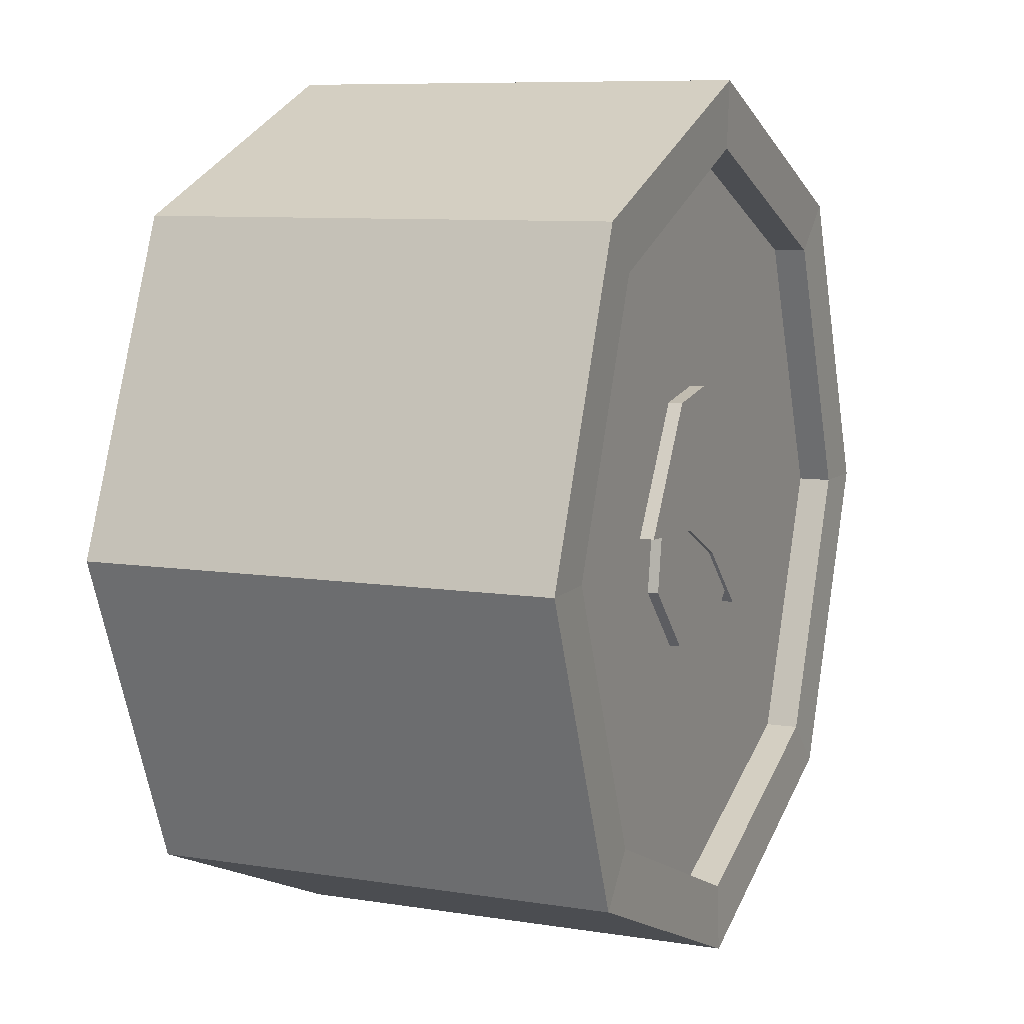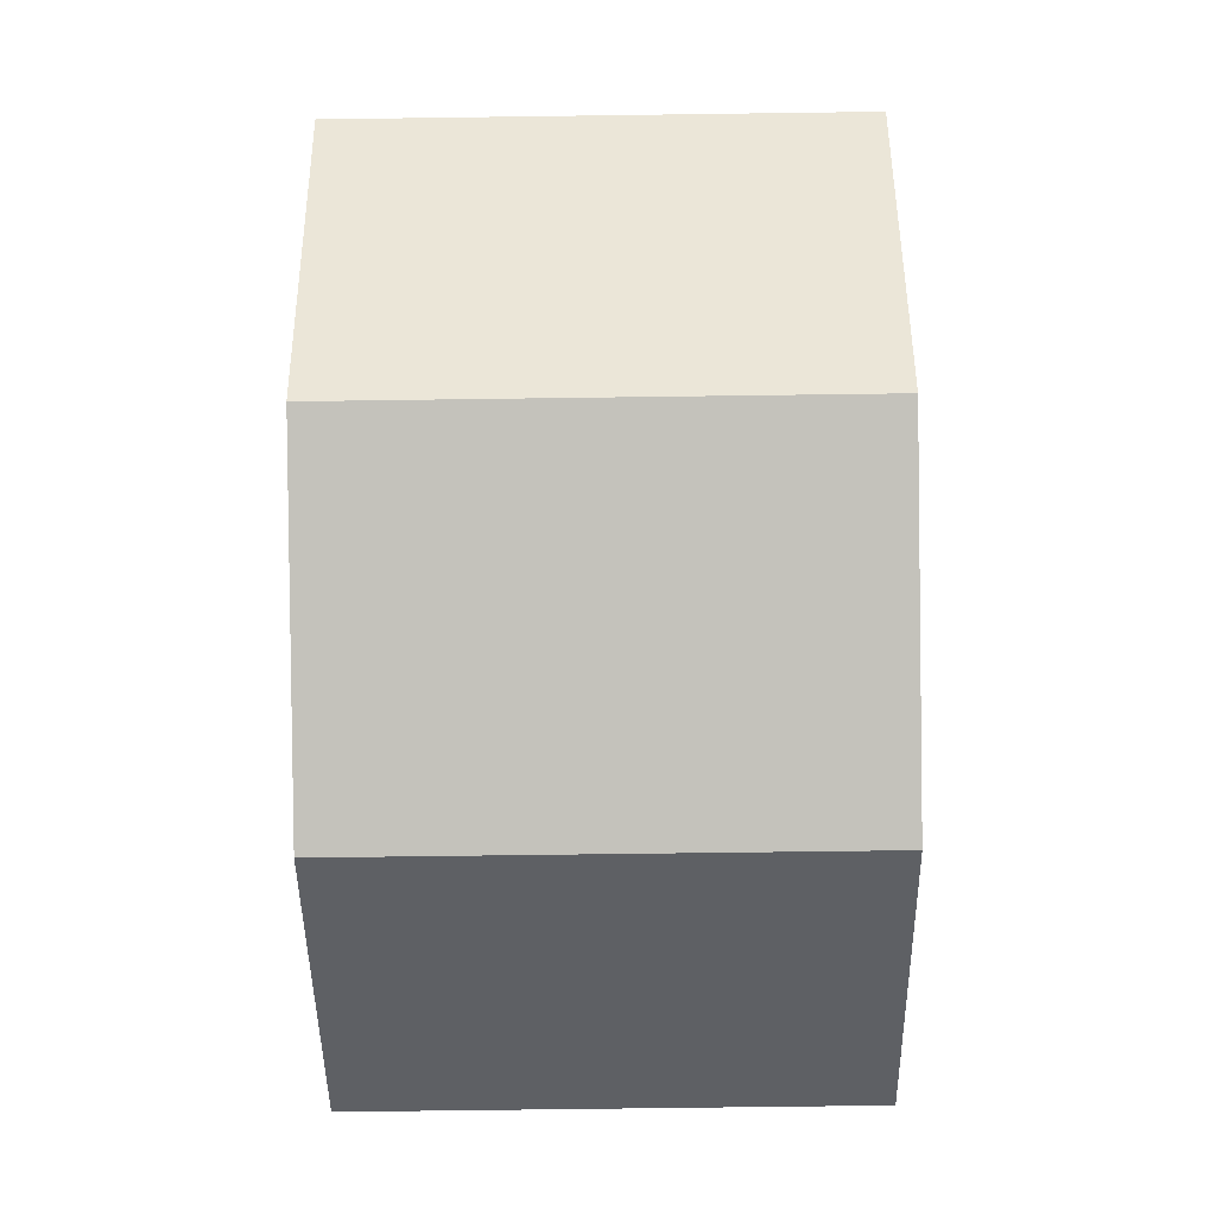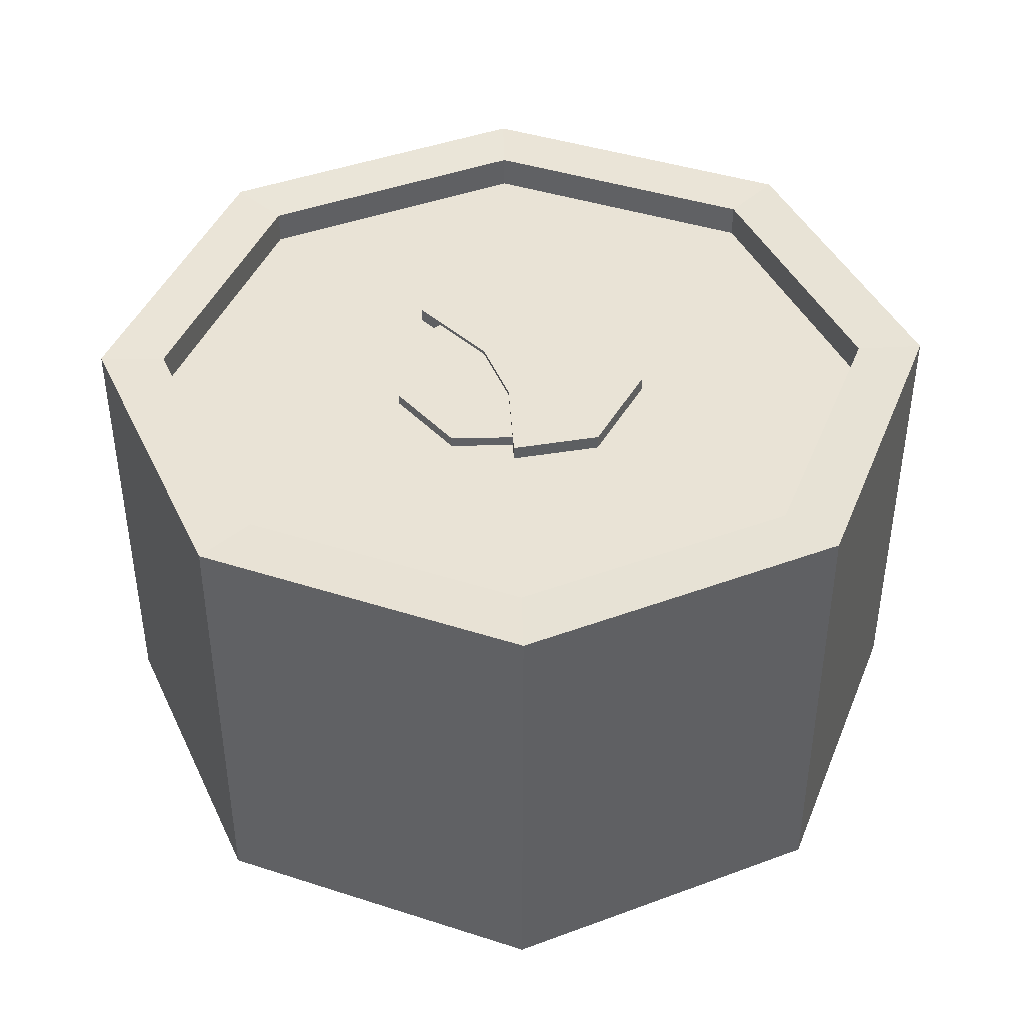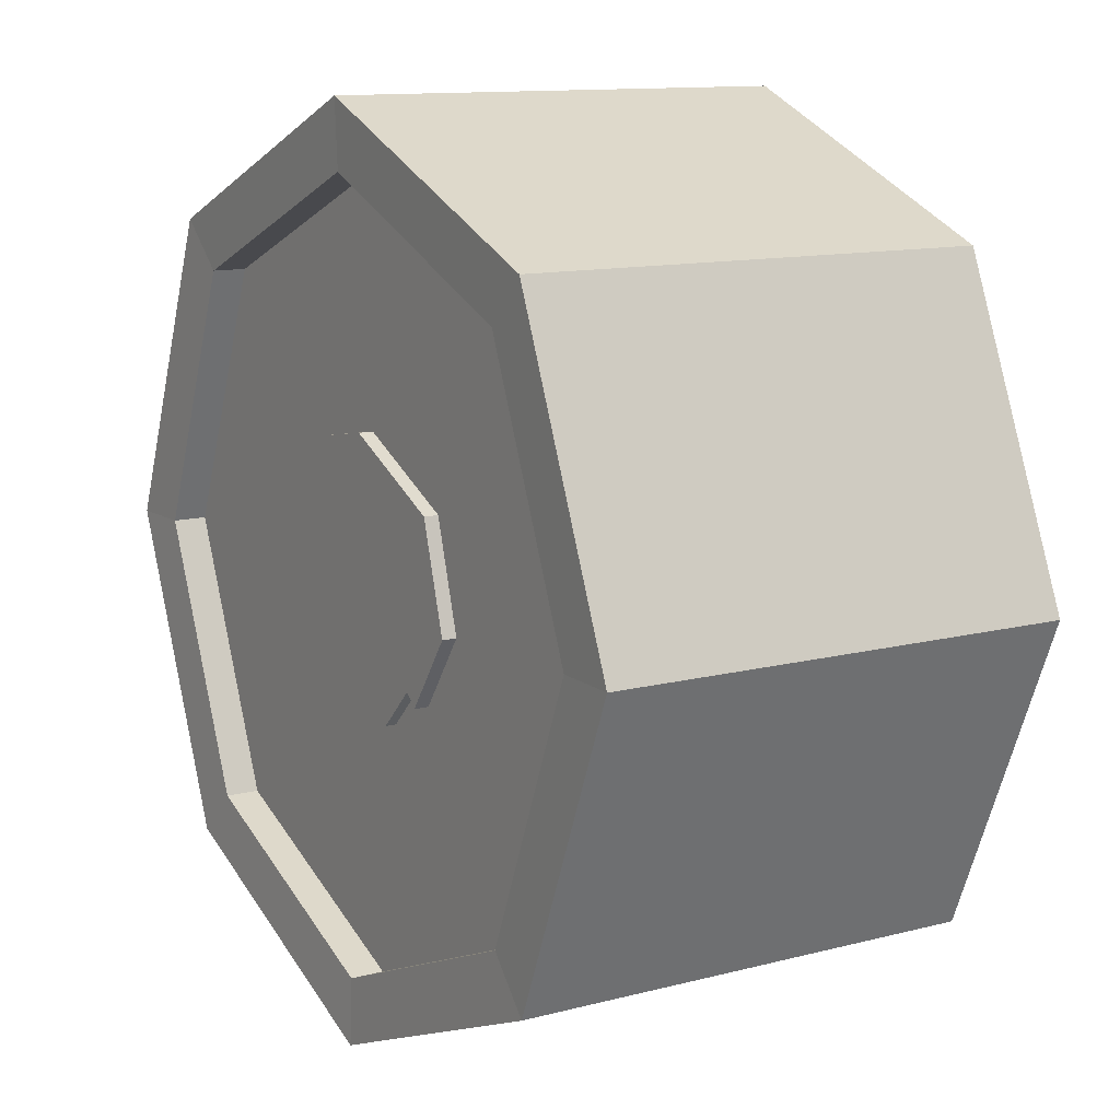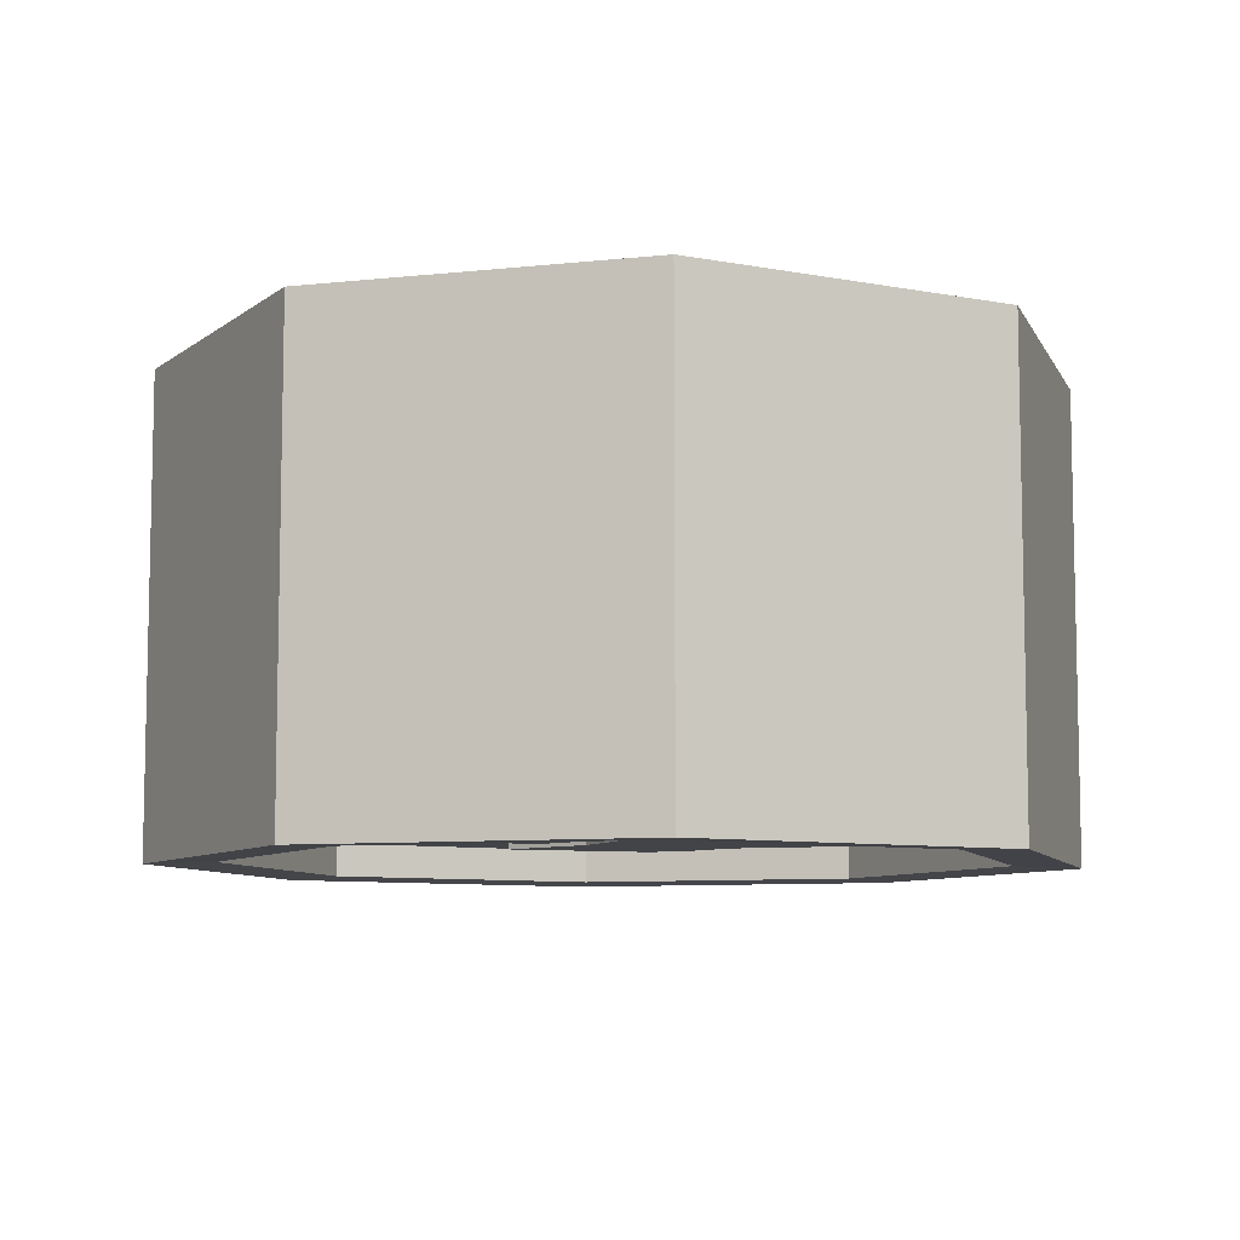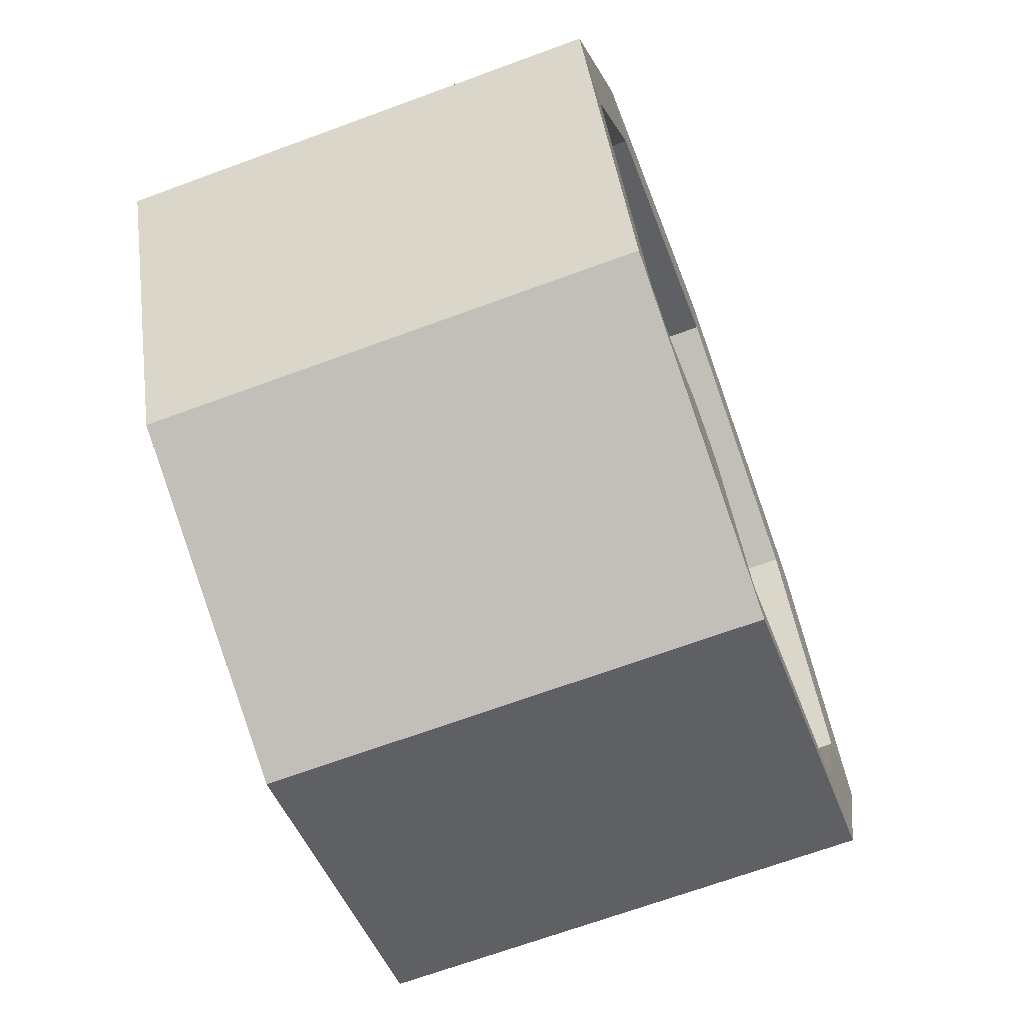
<metadata>
{"format":"obj","ext":"obj","renderer":"f3d","projection":"perspective","resolution":1024,"background":"white","views":[{"elev":8.4,"azim":113.7,"up":"+Z"},{"elev":-65.6,"azim":90.8,"up":"+Z"},{"elev":42.3,"azim":-136.4,"up":"+Y"},{"elev":11.9,"azim":-122.0,"up":"+Z"},{"elev":-8.1,"azim":-140.6,"up":"+Y"},{"elev":-67.7,"azim":-69.7,"up":"+Z"}]}
</metadata>
<code>
o Sushi_Roll2_Cylinder.010
v 0 -0.07717 -0.1463
v 0 0.07717 -0.1463
v 0.1034 -0.07717 -0.1034
v 0.1034 0.07717 -0.1034
v 0.1463 -0.07717 0
v 0.1463 0.07717 0
v 0.1034 -0.07717 0.1034
v 0.1034 0.07717 0.1034
v -0 -0.07717 0.1463
v -0 0.07717 0.1463
v -0.1034 -0.07717 0.1034
v -0.1034 0.07717 0.1034
v -0.1463 -0.07717 -0
v -0.1463 0.07717 -0
v -0.1034 -0.07717 -0.1034
v -0.1034 0.07717 -0.1034
v 0 -0.07647 -0.1243
v 0.08792 -0.07647 -0.08792
v 0.08792 0.07647 -0.08792
v 0 0.07647 -0.1243
v 0.1243 -0.07647 0
v 0.1243 0.07647 0
v 0.08792 -0.07647 0.08792
v 0.08792 0.07647 0.08792
v -0 -0.07647 0.1243
v -0 0.07647 0.1243
v -0.08792 -0.07647 0.08792
v -0.08792 0.07647 0.08792
v -0.1243 -0.07647 -0
v -0.1243 0.07647 -0
v -0.08792 -0.07647 -0.08792
v -0.08792 0.07647 -0.08792
v 0 -0.06539 -0.1243
v 0.08792 -0.06539 -0.08792
v 0.08792 0.06539 -0.08792
v 0 0.06539 -0.1243
v 0.1243 -0.06539 0
v 0.1243 0.06539 0
v 0.08792 -0.06539 0.08792
v 0.08792 0.06539 0.08792
v -0 -0.06539 0.1243
v -0 0.06539 0.1243
v -0.08792 -0.06539 0.08792
v -0.08792 0.06539 0.08792
v -0.1243 -0.06539 -0
v -0.1243 0.06539 -0
v -0.08792 -0.06539 -0.08792
v -0.08792 0.06539 -0.08792
v 0.04797 -0.0701 0.001779
v 0.04797 0.0701 0.001779
v 0.0226 -0.0701 0.04283
v 0.0226 0.0701 0.04283
v 0.01371 0.0701 -0.000198
v 0.01371 -0.0701 -0.000198
v 0.001474 -0.0701 0.04648
v 0.001474 0.0701 0.04648
v -0.008788 0.0701 -0.01096
v -0.008788 -0.0701 -0.01096
v -0.03806 -0.0701 0.02741
v -0.03806 0.0701 0.02741
v -0.03104 0.0701 -0.03161
v -0.03104 -0.0701 -0.03161
v -0.04813 -0.0701 -0.007247
v -0.04813 0.0701 -0.007247
v 0.004972 0.06891 0.002881
v 0.004972 -0.06891 0.002881
v -0.03482 -0.06891 -0.01779
v -0.03482 0.06891 -0.01779
v 0.01938 0.06891 -0.03806
v 0.01938 -0.06891 -0.03806
v -0.01071 -0.06891 -0.04177
v -0.01071 0.06891 -0.04177
v 0.03583 0.06891 0.01128
v 0.03583 -0.06891 0.01128
v 0.04042 0.06891 -0.01686
v 0.04042 -0.06891 -0.01686
f 2 3 1
f 4 5 3
f 6 7 5
f 8 9 7
f 10 11 9
f 12 13 11
f 2 19 4
f 14 15 13
f 16 1 15
f 16 20 2
f 24 42 26
f 17 47 31
f 13 27 11
f 12 30 14
f 9 23 7
f 10 24 26
f 5 18 3
f 13 31 29
f 4 22 6
f 14 32 16
f 11 25 9
f 10 28 12
f 5 23 21
f 1 31 15
f 3 17 1
f 6 24 8
f 18 33 17
f 32 36 20
f 27 41 25
f 20 35 19
f 26 44 28
f 21 34 18
f 29 43 27
f 19 38 22
f 28 46 30
f 23 37 21
f 31 45 29
f 22 40 24
f 30 48 32
f 25 39 23
f 2 4 3
f 4 6 5
f 6 8 7
f 8 10 9
f 10 12 11
f 12 14 13
f 2 20 19
f 14 16 15
f 16 2 1
f 16 32 20
f 24 40 42
f 17 33 47
f 13 29 27
f 12 28 30
f 9 25 23
f 10 8 24
f 5 21 18
f 13 15 31
f 4 19 22
f 14 30 32
f 11 27 25
f 10 26 28
f 5 7 23
f 1 17 31
f 3 18 17
f 6 22 24
f 18 34 33
f 32 48 36
f 27 43 41
f 20 36 35
f 26 42 44
f 21 37 34
f 29 45 43
f 19 35 38
f 28 44 46
f 23 39 37
f 31 47 45
f 22 38 40
f 30 46 48
f 25 41 39
f 38 36 46
f 39 43 47
f 38 35 36
f 36 48 46
f 46 44 42
f 42 40 46
f 40 38 46
f 47 33 34
f 34 37 39
f 39 41 43
f 43 45 47
f 47 34 39
f 50 51 49
f 57 56 53
f 53 52 50
f 54 50 49
f 56 51 52
f 51 54 49
f 64 59 60
f 58 53 54
f 60 55 56
f 55 58 54
f 63 61 62
f 63 58 59
f 57 64 60
f 62 57 58
f 50 52 51
f 57 60 56
f 53 56 52
f 54 53 50
f 56 55 51
f 51 55 54
f 64 63 59
f 58 57 53
f 60 59 55
f 55 59 58
f 63 64 61
f 63 62 58
f 57 61 64
f 62 61 57
f 65 72 68
f 66 76 74
f 72 67 68
f 71 66 67
f 71 69 70
f 65 67 66
f 76 73 74
f 69 76 70
f 66 73 65
f 65 75 69
f 65 69 72
f 66 70 76
f 72 71 67
f 71 70 66
f 71 72 69
f 65 68 67
f 76 75 73
f 69 75 76
f 66 74 73
f 65 73 75

</code>
